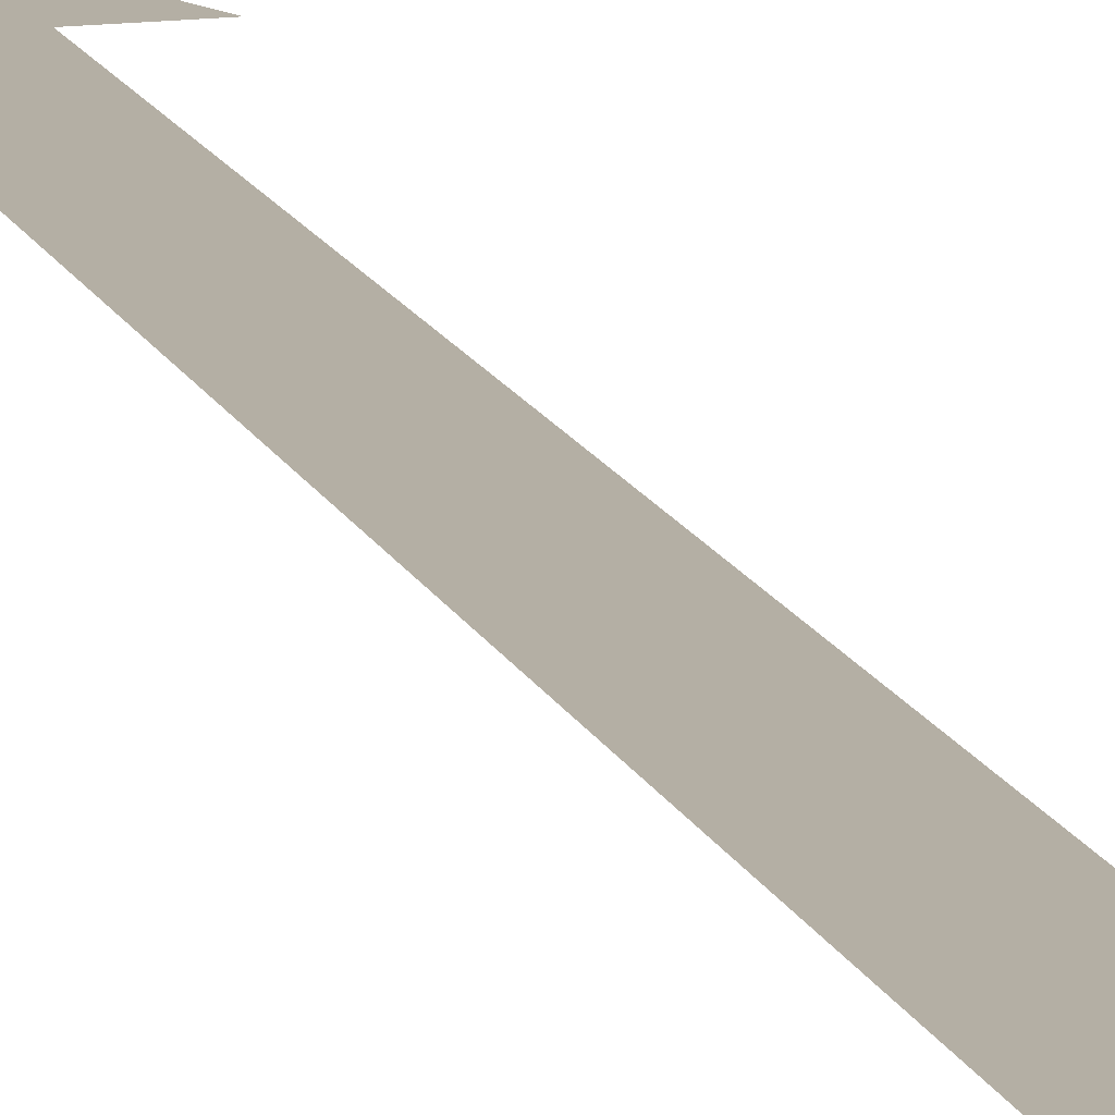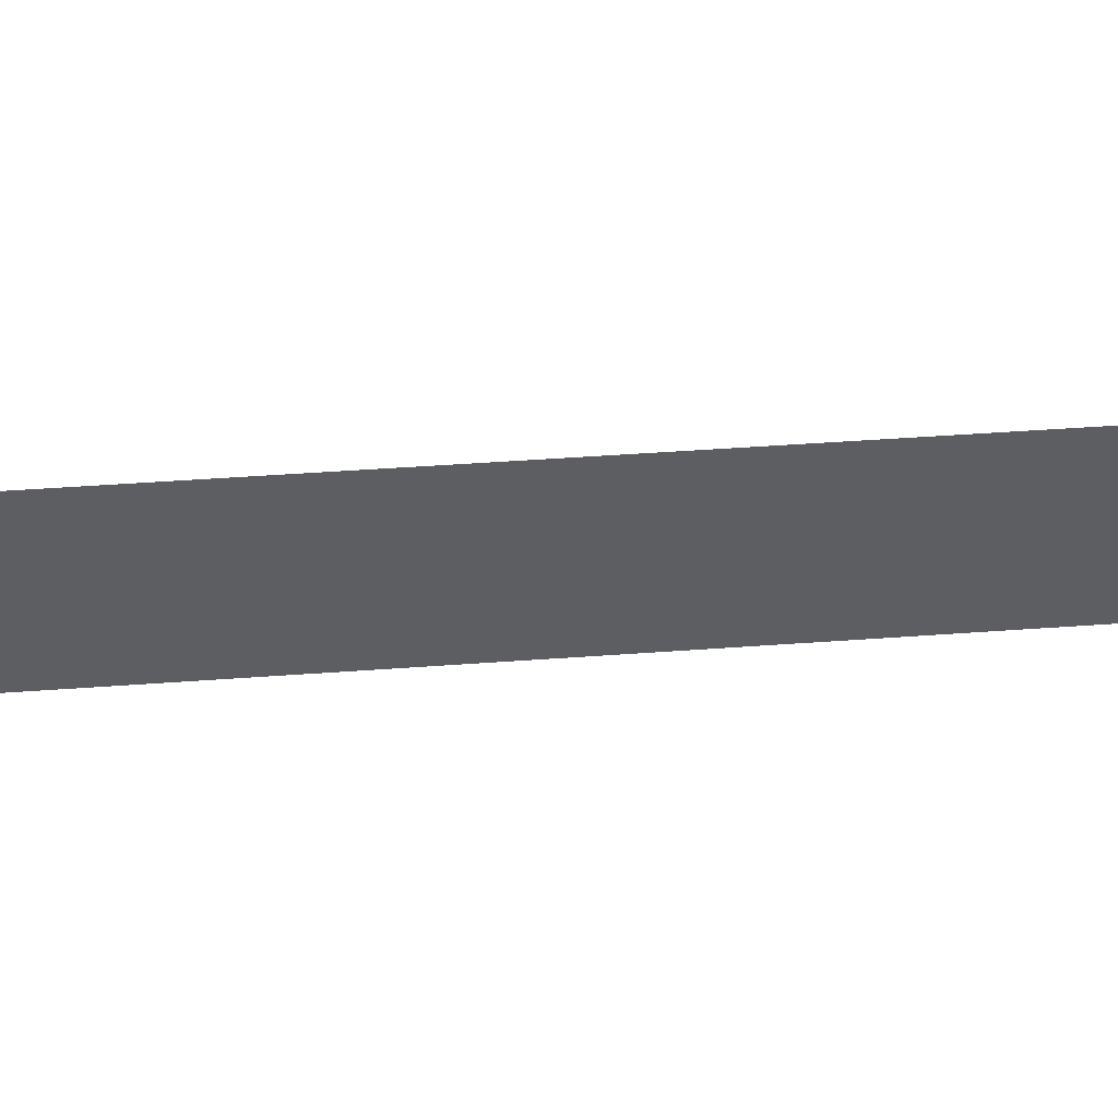
<metadata>
{"format":"obj","ext":"obj","renderer":"f3d","projection":"perspective","resolution":1024,"background":"white","views":[{"elev":11.3,"azim":-13.2,"up":"+Z"},{"elev":-38.1,"azim":95.6,"up":"+Z"}]}
</metadata>
<code>
v -0.3306 -2.939 0.8822
v 0.3306 -2.939 0.8822
v -0.1708 14.11 0.8822
v 0.1708 14.11 0.8822
v 0.2797 11.64 0.8822
v -0.2797 11.64 0.8822
v -0.7178 11.68 0.8822
v 0.7178 11.68 0.8822
v 0.2973 12.78 0.8822
v -0.2973 12.78 0.8822
f 1 2 5 6
f 7 8 9 10
f 6 5 8 7
f 10 9 4 3

</code>
